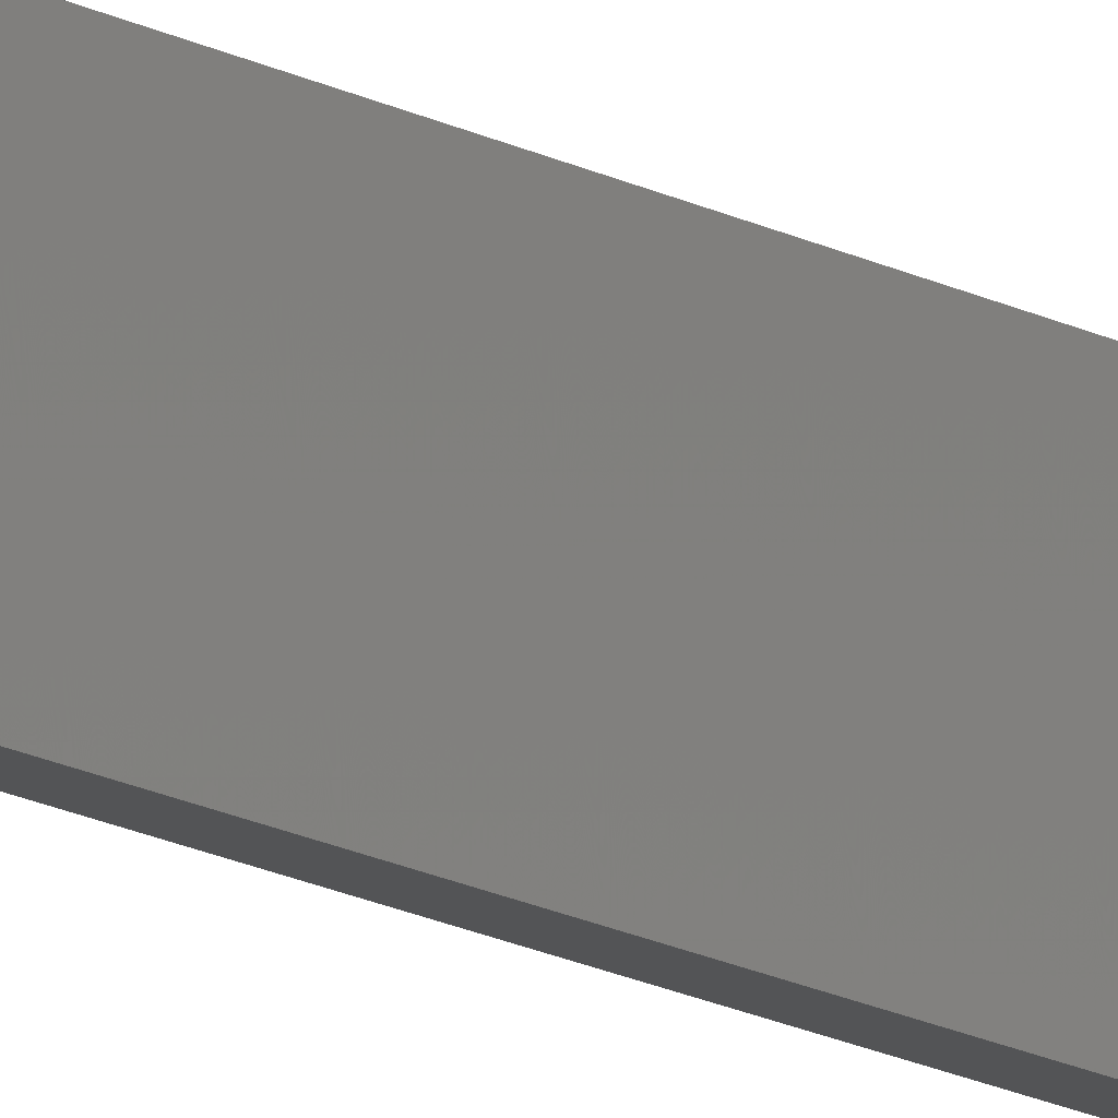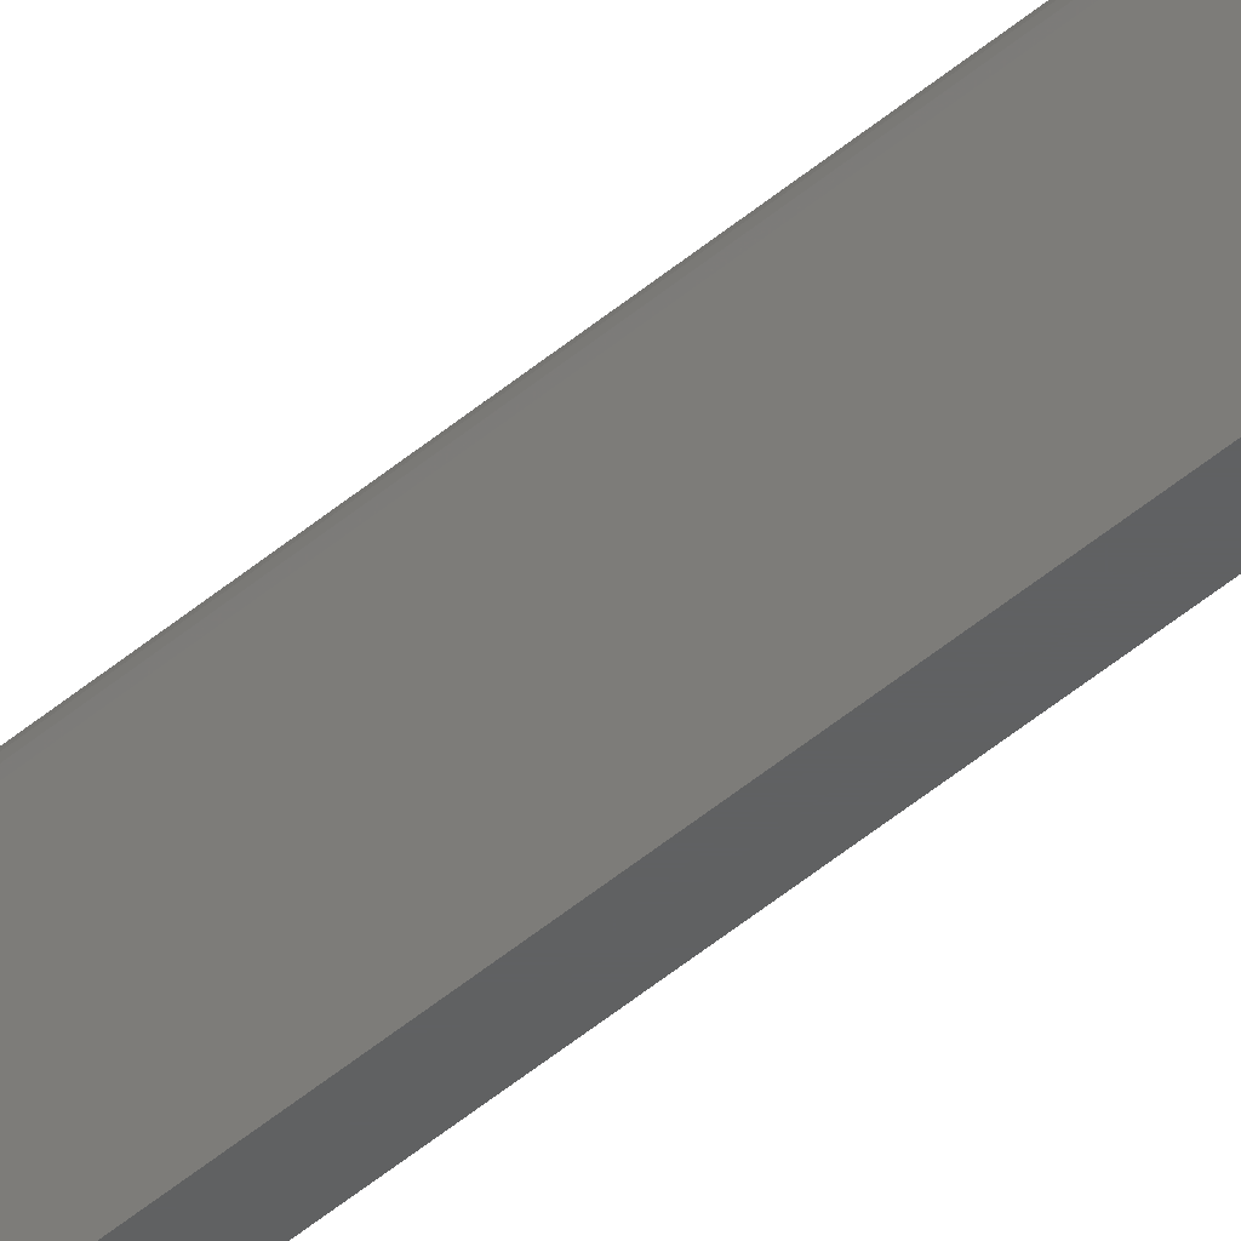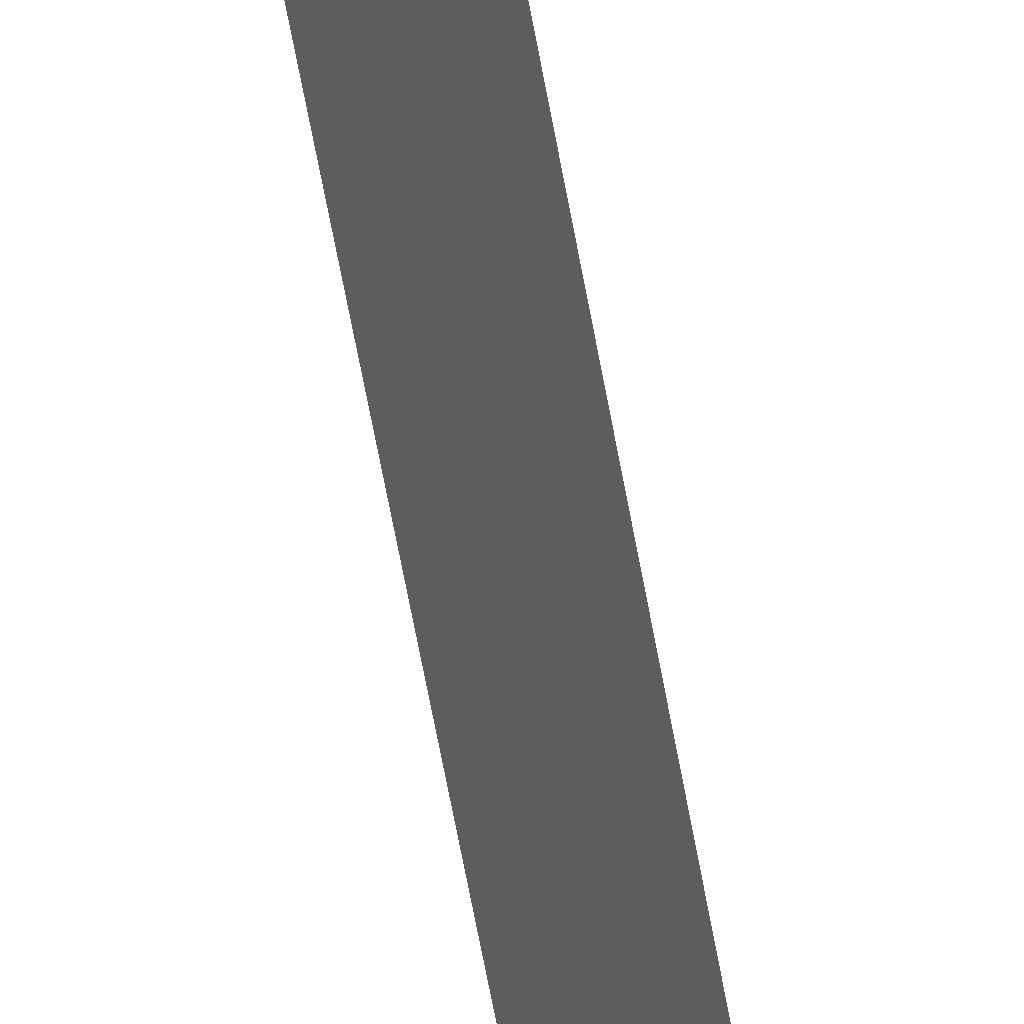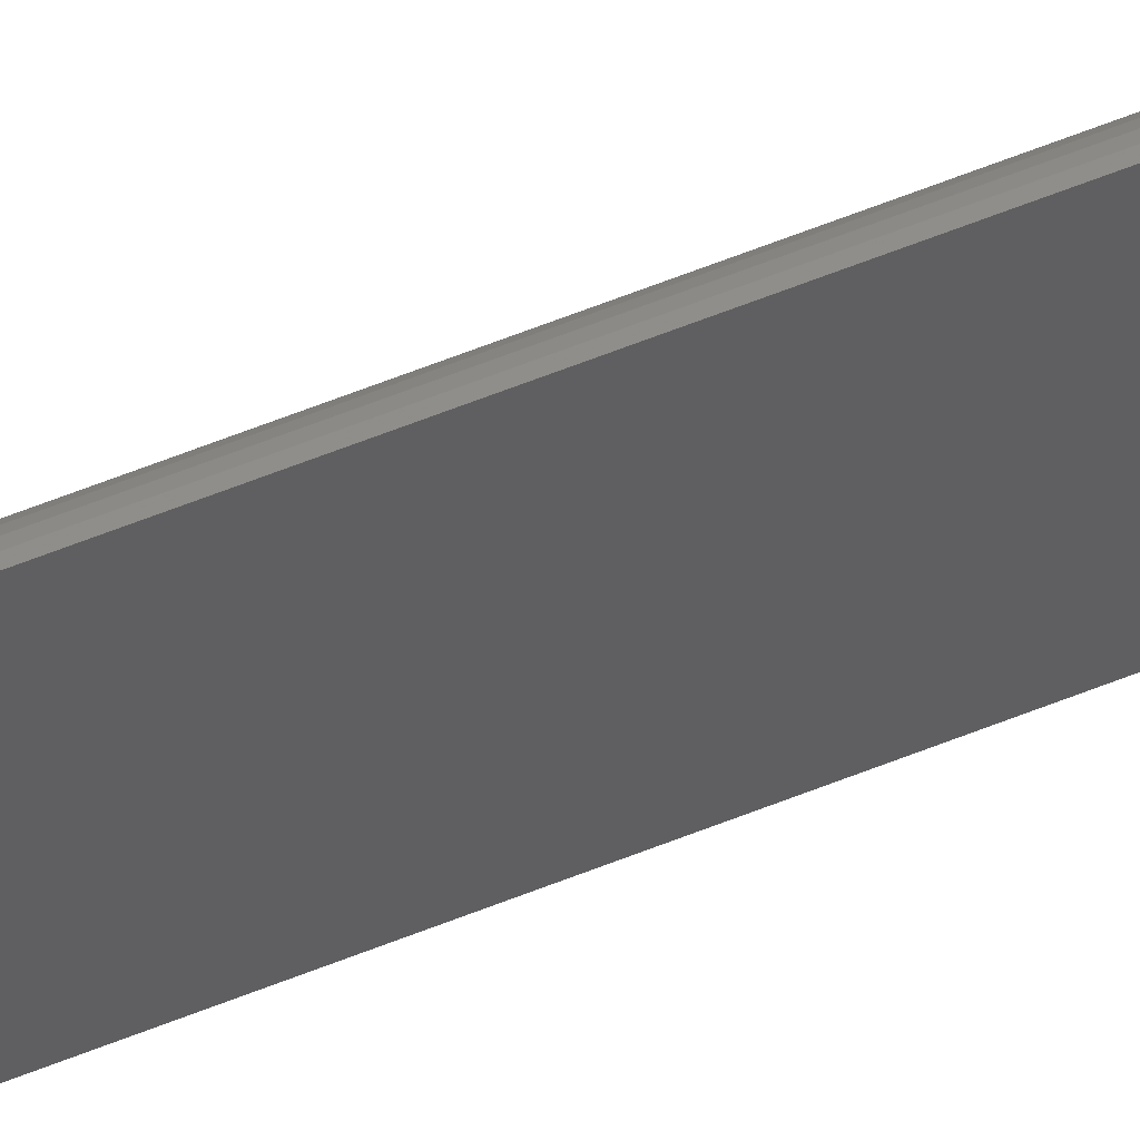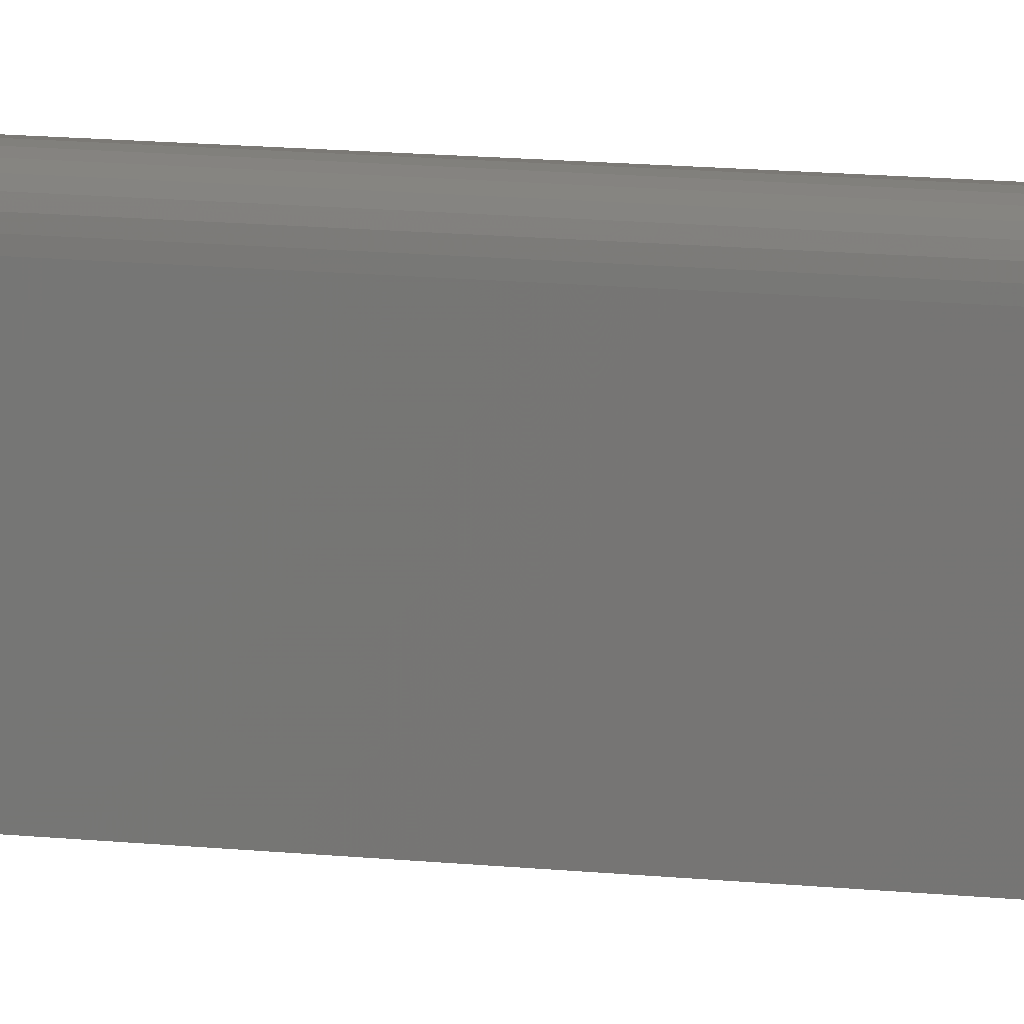
<metadata>
{"format":"stl","ext":"stl","renderer":"f3d","projection":"perspective","resolution":1024,"background":"white","views":[{"elev":-11.3,"azim":-147.7,"up":"+Z"},{"elev":-41.4,"azim":136.9,"up":"+Z"},{"elev":-30.1,"azim":-174.2,"up":"+Z"},{"elev":49.1,"azim":-115.4,"up":"+Z"},{"elev":3.0,"azim":136.5,"up":"+Z"}]}
</metadata>
<code>
# stl→obj: 22 verts, 40 faces
v 0.007812 -0.75 -0.02344
v 0.007812 0.75 -0.02344
v 0.007812 -0.75 0.01612
v 0.007812 0.75 0.01612
v 0.007662 -0.75 0.01764
v 0.006496 -0.75 0.02046
v 0.007218 -0.75 0.01911
v 0 -0.75 -0.02344
v 0.005524 -0.75 0.02164
v 0.00434 -0.75 0.02261
v 0.00299 -0.75 0.02334
v 0.001524 -0.75 0.02378
v -2.958e-18 -0.75 0.02393
v 0.006496 0.75 0.02046
v 0.007662 0.75 0.01764
v 0.007218 0.75 0.01911
v 5.736e-33 0.75 -0.02344
v -2.958e-18 0.75 0.02393
v 0.001524 0.75 0.02378
v 0.00299 0.75 0.02334
v 0.00434 0.75 0.02261
v 0.005524 0.75 0.02164
f 1 2 3
f 3 2 4
f 3 5 6
f 6 5 7
f 8 1 3
f 8 3 6
f 8 6 9
f 8 9 10
f 8 10 11
f 8 11 12
f 8 12 13
f 4 14 15
f 4 2 14
f 15 14 16
f 17 18 19
f 17 19 20
f 17 20 21
f 17 21 22
f 17 22 14
f 17 14 2
f 8 13 17
f 17 13 18
f 18 13 19
f 19 13 12
f 19 12 20
f 20 12 11
f 20 11 21
f 21 11 10
f 21 10 22
f 22 10 9
f 22 9 14
f 14 9 6
f 14 6 16
f 16 6 7
f 16 7 15
f 15 7 5
f 15 5 4
f 4 5 3
f 1 8 2
f 2 8 17

</code>
